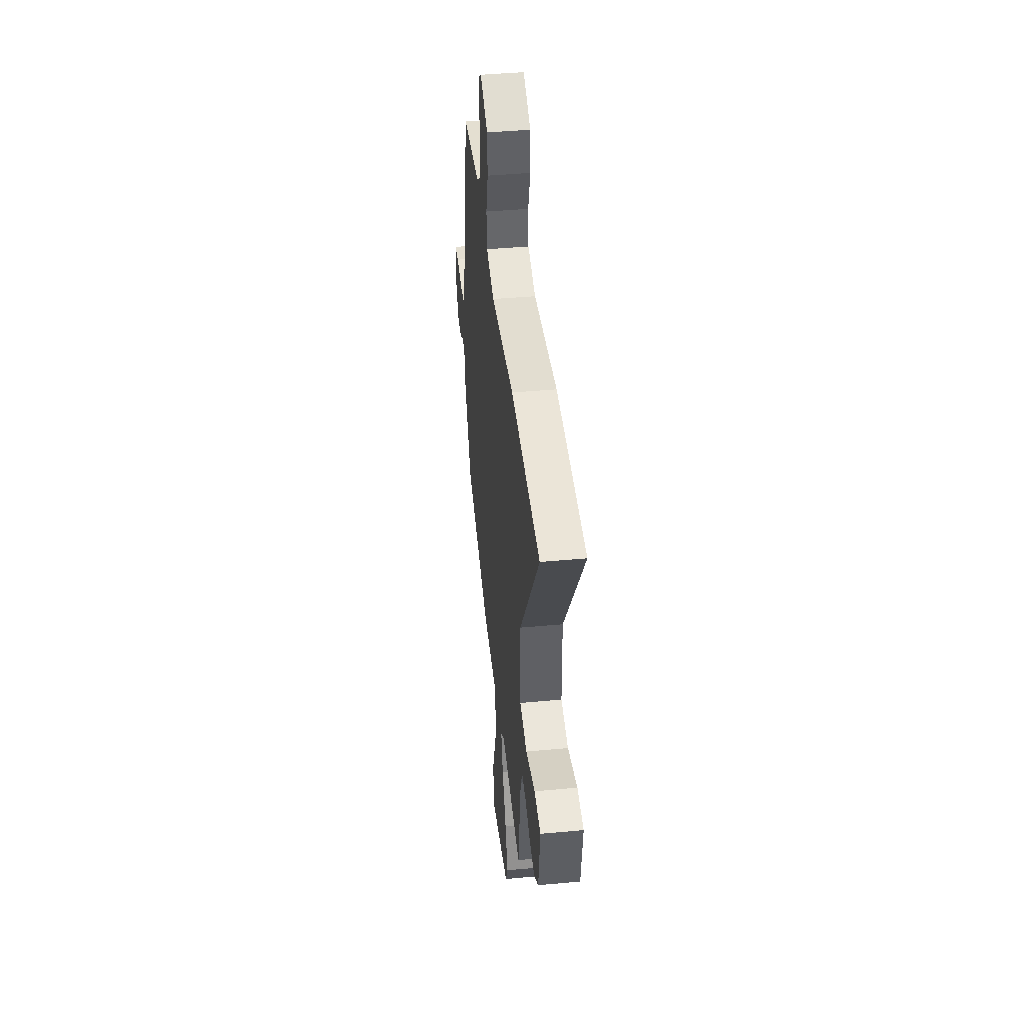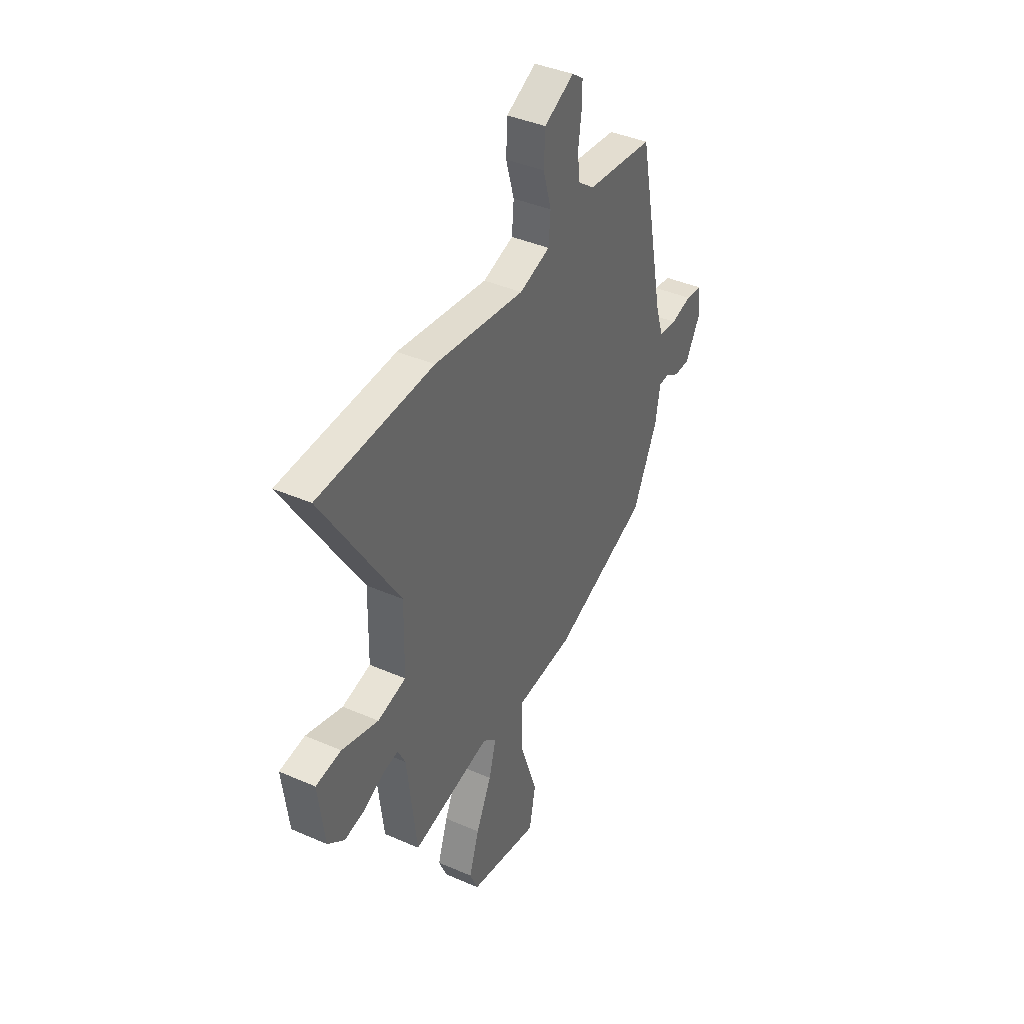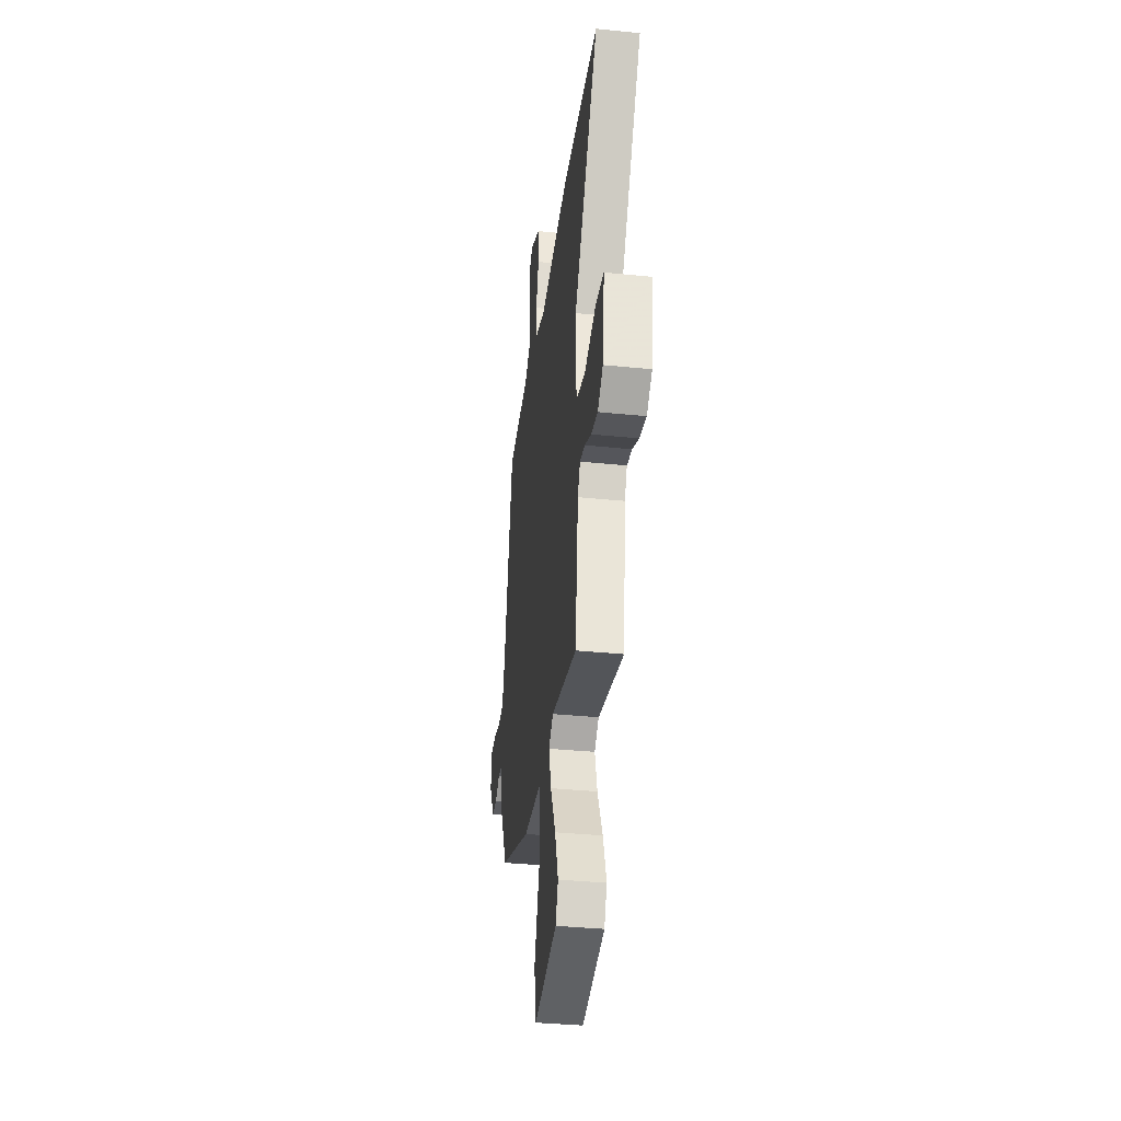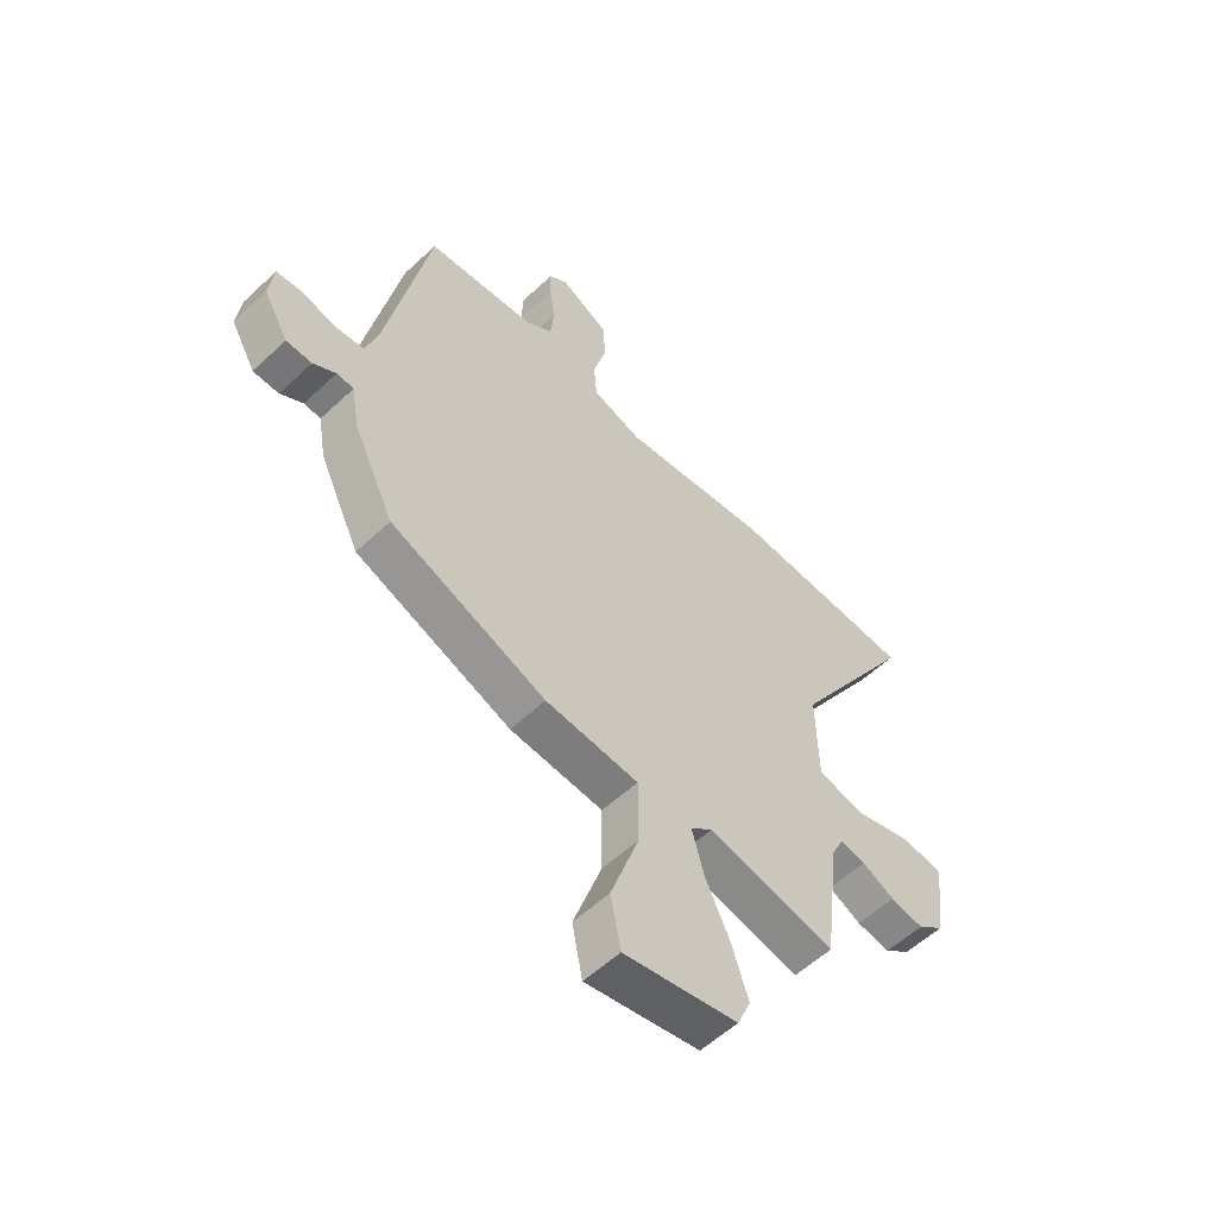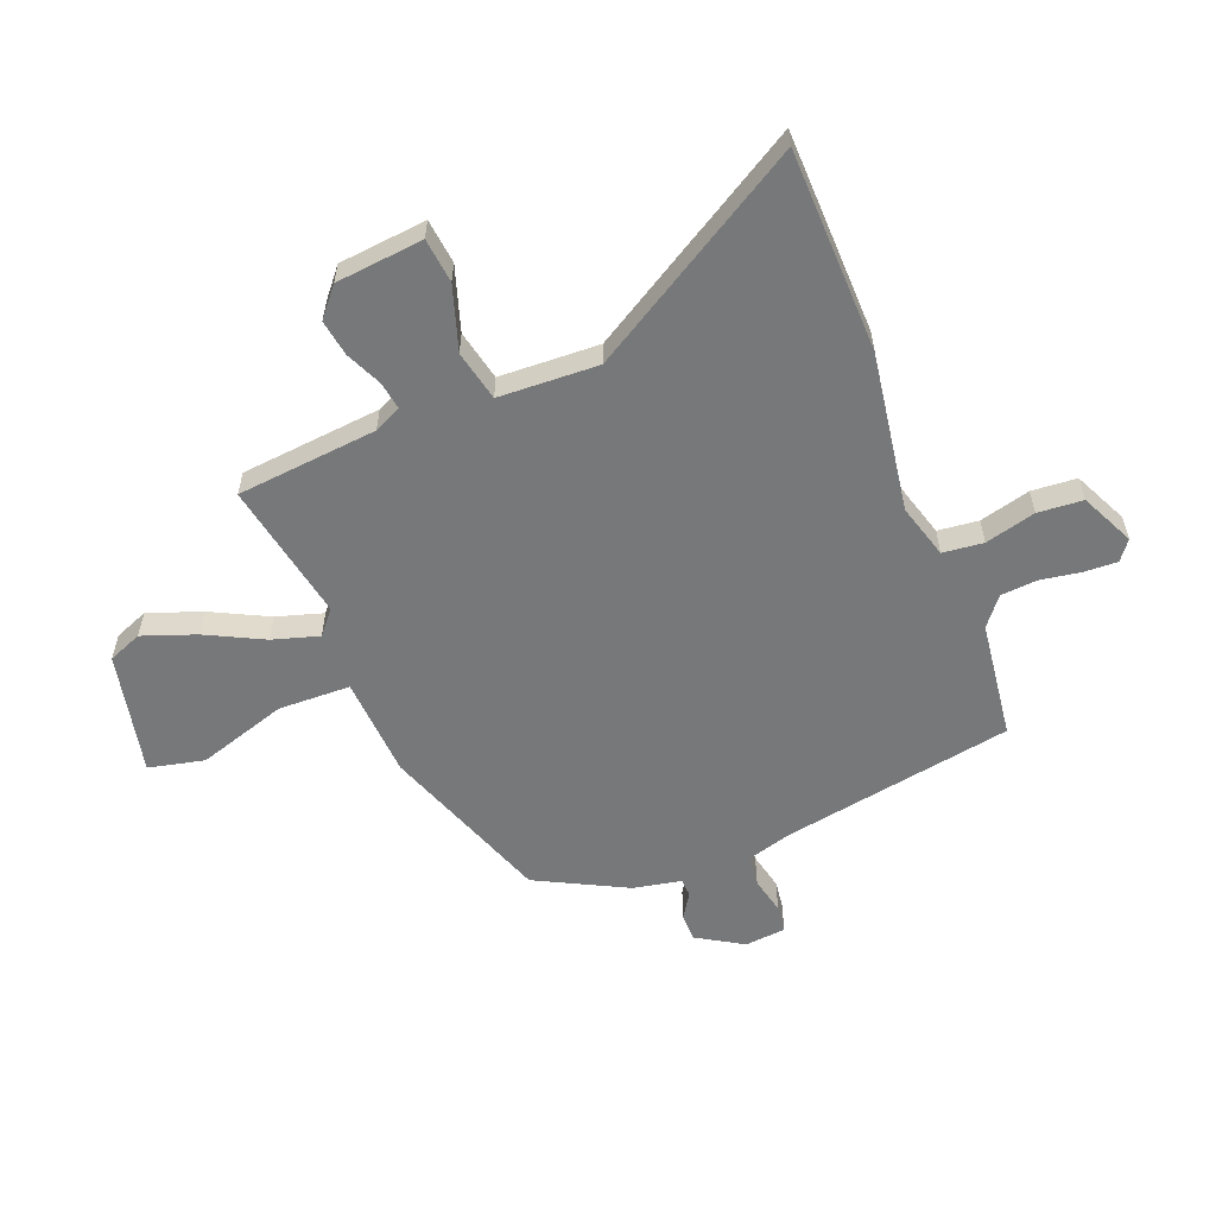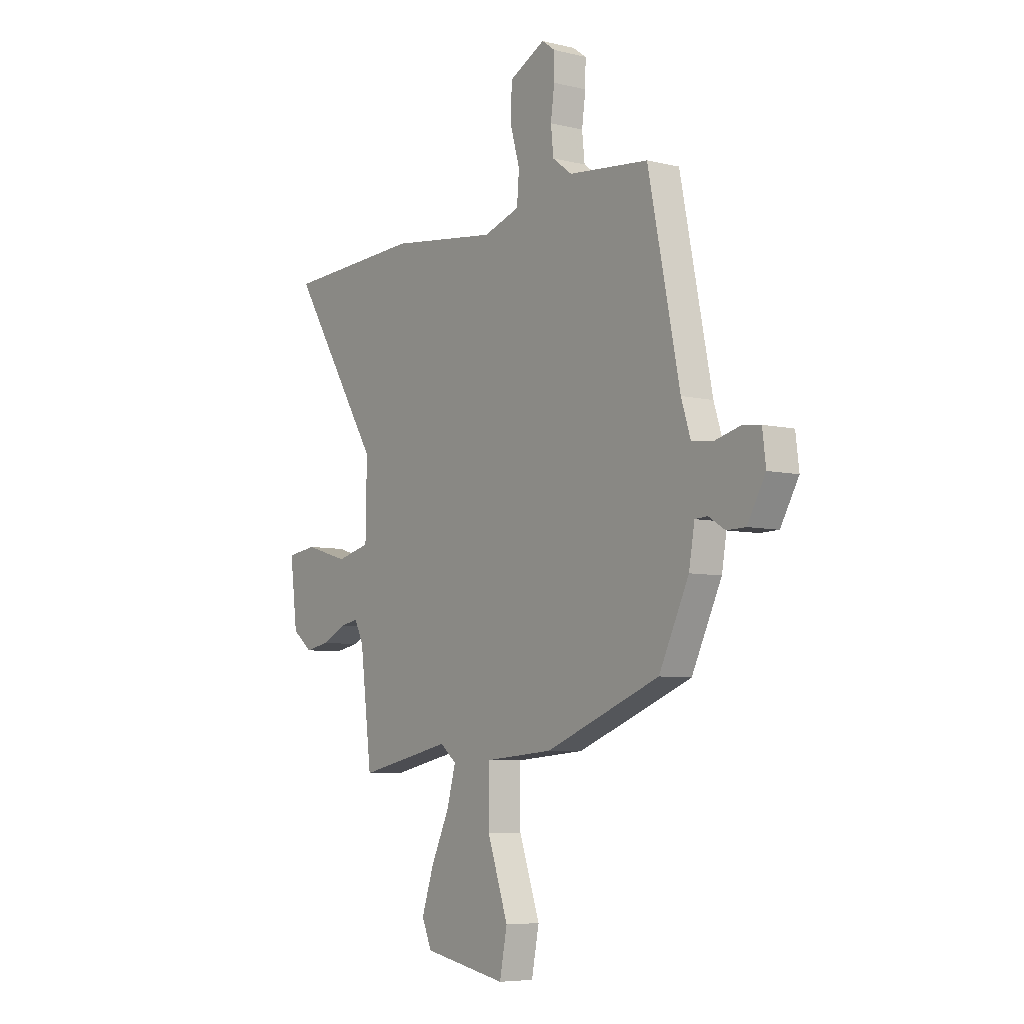
<metadata>
{"format":"obj","ext":"obj","renderer":"f3d","projection":"perspective","resolution":1024,"background":"white","views":[{"elev":42.9,"azim":-96.3,"up":"+Z"},{"elev":40.0,"azim":-61.6,"up":"+Z"},{"elev":-36.3,"azim":-97.6,"up":"+Z"},{"elev":-56.2,"azim":134.4,"up":"+Z"},{"elev":-57.4,"azim":-69.9,"up":"+Y"},{"elev":-6.5,"azim":54.4,"up":"+Z"}]}
</metadata>
<code>
v -0.694 0.07 0.491
v -0.329 0.07 0.508
v -0.042 0.07 0.471
v 0.055 0.07 0.502
v 0.061 0.07 0.575
v 0.035 0.07 0.665
v 0.039 0.07 0.746
v 0.134 0.07 0.794
v 0.17 0.07 0.768
v 0.169 0.07 0.708
v 0.159 0.07 0.636
v 0.166 0.07 0.57
v 0.218 0.07 0.531
v 0.431 0.07 0.509
v 0.515 0.07 0.095
v 0.54 0.07 0.017
v 0.597 0.07 0.011
v 0.663 0.07 0.028
v 0.713 0.07 0.023
v 0.722 0.07 -0.051
v 0.674 0.07 -0.135
v 0.624 0.07 -0.136
v 0.58 0.07 -0.109
v 0.547 0.07 -0.111
v 0.532 0.07 -0.198
v 0.453 0.07 -0.362
v 0.15 0.07 -0.48
v -0.032 0.07 -0.495
v -0.032 0.07 -0.625
v 0.023 0.07 -0.784
v 0.003 0.07 -0.885
v -0.219 0.07 -0.843
v -0.245 0.07 -0.783
v -0.213 0.07 -0.687
v -0.164 0.07 -0.583
v -0.141 0.07 -0.499
v -0.184 0.07 -0.464
v -0.434 0.07 -0.517
v -0.465 0.07 -0.265
v -0.489 0.07 -0.217
v -0.539 0.07 -0.226
v -0.603 0.07 -0.257
v -0.668 0.07 -0.269
v -0.721 0.07 -0.227
v -0.741 0.07 -0.07
v -0.661 0.07 -0.059
v -0.545 0.07 -0.093
v -0.455 0.07 -0.071
v -0.452 0.07 0.108
v -0.694 0 0.491
v -0.329 0 0.508
v -0.042 0 0.471
v 0.055 0 0.502
v 0.061 0 0.575
v 0.035 0 0.665
v 0.039 0 0.746
v 0.134 0 0.794
v 0.17 0 0.768
v 0.169 0 0.708
v 0.159 0 0.636
v 0.166 0 0.57
v 0.218 0 0.531
v 0.431 0 0.509
v 0.515 0 0.095
v 0.54 0 0.017
v 0.597 0 0.011
v 0.663 0 0.028
v 0.713 0 0.023
v 0.722 0 -0.051
v 0.674 0 -0.135
v 0.624 0 -0.136
v 0.58 0 -0.109
v 0.547 0 -0.111
v 0.532 0 -0.198
v 0.453 0 -0.362
v 0.15 0 -0.48
v -0.032 0 -0.495
v -0.032 0 -0.625
v 0.023 0 -0.784
v 0.003 0 -0.885
v -0.219 0 -0.843
v -0.245 0 -0.783
v -0.213 0 -0.687
v -0.164 0 -0.583
v -0.141 0 -0.499
v -0.184 0 -0.464
v -0.434 0 -0.517
v -0.465 0 -0.265
v -0.489 0 -0.217
v -0.539 0 -0.226
v -0.603 0 -0.257
v -0.668 0 -0.269
v -0.721 0 -0.227
v -0.741 0 -0.07
v -0.661 0 -0.059
v -0.545 0 -0.093
v -0.455 0 -0.071
v -0.452 0 0.108
f 45 46 47
f 44 45 47
f 43 44 47
f 42 43 47
f 41 42 47
f 40 41 47 48
f 39 40 48
f 37 38 39 48
f 36 37 48 49
f 33 34 35
f 32 33 35
f 31 32 35
f 30 31 35
f 29 30 35
f 28 29 35 36
f 28 36 49
f 27 28 49
f 26 27 49
f 25 26 49
f 24 25 49
f 21 22 23
f 20 21 23
f 19 20 23
f 18 19 23
f 17 18 23
f 23 24 49
f 17 23 49
f 16 17 49
f 13 14 15
f 15 16 49
f 13 15 49
f 12 13 49
f 9 10 11
f 8 9 11
f 7 8 11
f 6 7 11
f 5 6 11
f 4 5 11 12
f 49 1 2 3
f 49 3 4
f 4 12 49
f 96 95 94
f 96 94 93
f 96 93 92
f 96 92 91
f 96 91 90
f 97 96 90 89
f 97 89 88
f 97 88 87 86
f 98 97 86 85
f 84 83 82
f 84 82 81
f 84 81 80
f 84 80 79
f 84 79 78
f 85 84 78 77
f 98 85 77
f 98 77 76
f 98 76 75
f 98 75 74
f 98 74 73
f 72 71 70
f 72 70 69
f 72 69 68
f 72 68 67
f 72 67 66
f 98 73 72
f 98 72 66
f 98 66 65
f 64 63 62
f 98 65 64
f 98 64 62
f 98 62 61
f 60 59 58
f 60 58 57
f 60 57 56
f 60 56 55
f 60 55 54
f 61 60 54 53
f 52 51 50 98
f 53 52 98
f 98 61 53
f 1 50 51 2
f 2 51 52 3
f 3 52 53 4
f 4 53 54 5
f 5 54 55 6
f 6 55 56 7
f 7 56 57 8
f 8 57 58 9
f 9 58 59 10
f 10 59 60 11
f 11 60 61 12
f 12 61 62 13
f 13 62 63 14
f 14 63 64 15
f 15 64 65 16
f 16 65 66 17
f 17 66 67 18
f 18 67 68 19
f 19 68 69 20
f 20 69 70 21
f 21 70 71 22
f 22 71 72 23
f 23 72 73 24
f 24 73 74 25
f 25 74 75 26
f 26 75 76 27
f 27 76 77 28
f 28 77 78 29
f 29 78 79 30
f 30 79 80 31
f 31 80 81 32
f 32 81 82 33
f 33 82 83 34
f 34 83 84 35
f 35 84 85 36
f 36 85 86 37
f 37 86 87 38
f 38 87 88 39
f 39 88 89 40
f 40 89 90 41
f 41 90 91 42
f 42 91 92 43
f 43 92 93 44
f 44 93 94 45
f 45 94 95 46
f 46 95 96 47
f 47 96 97 48
f 48 97 98 49
f 49 98 50 1

</code>
